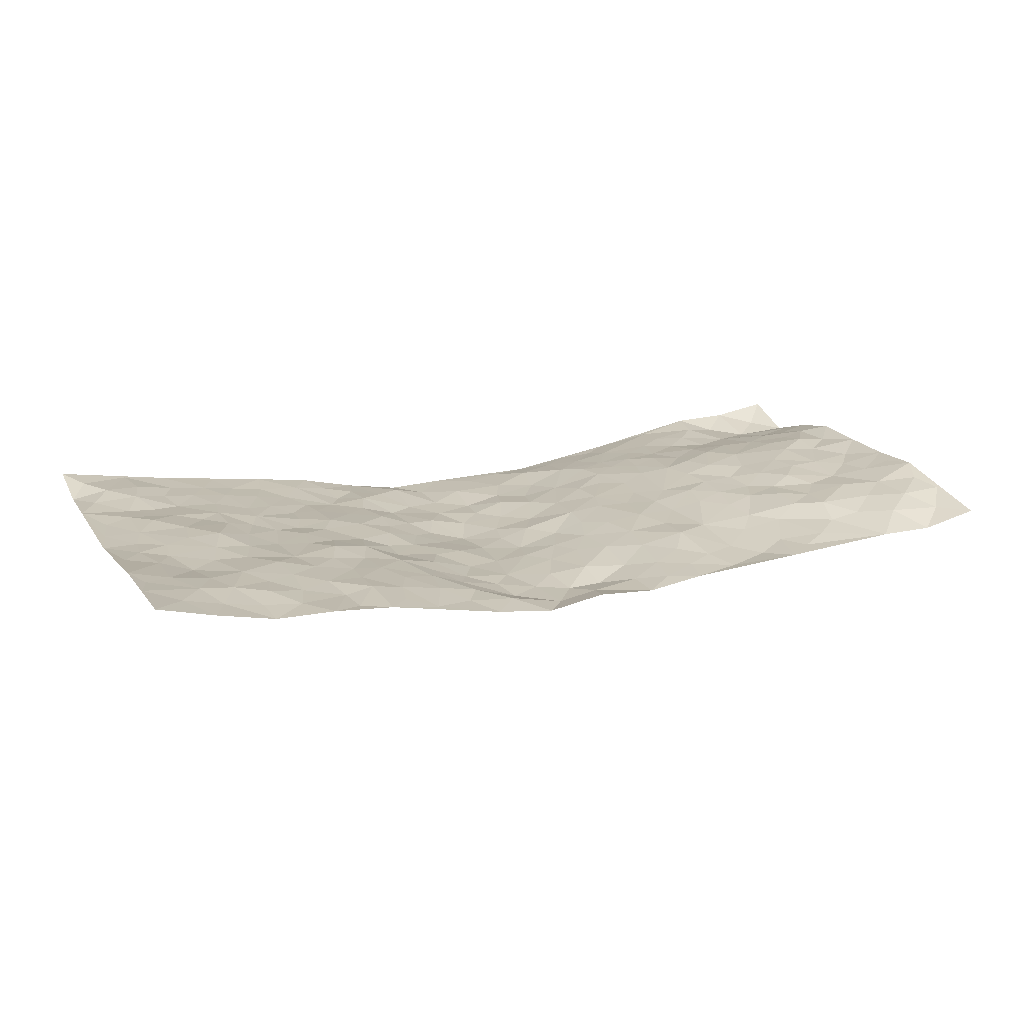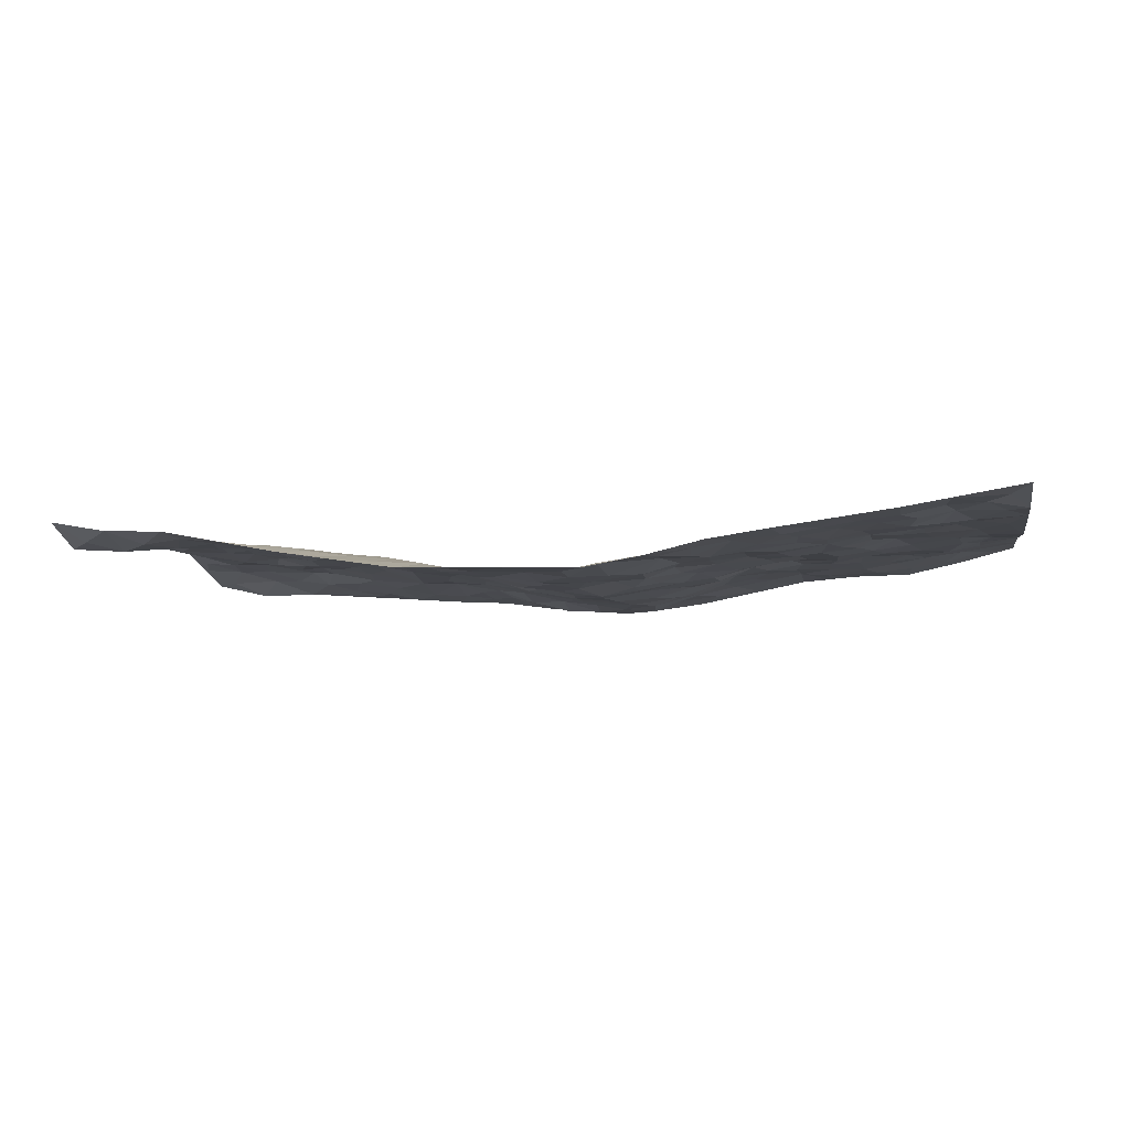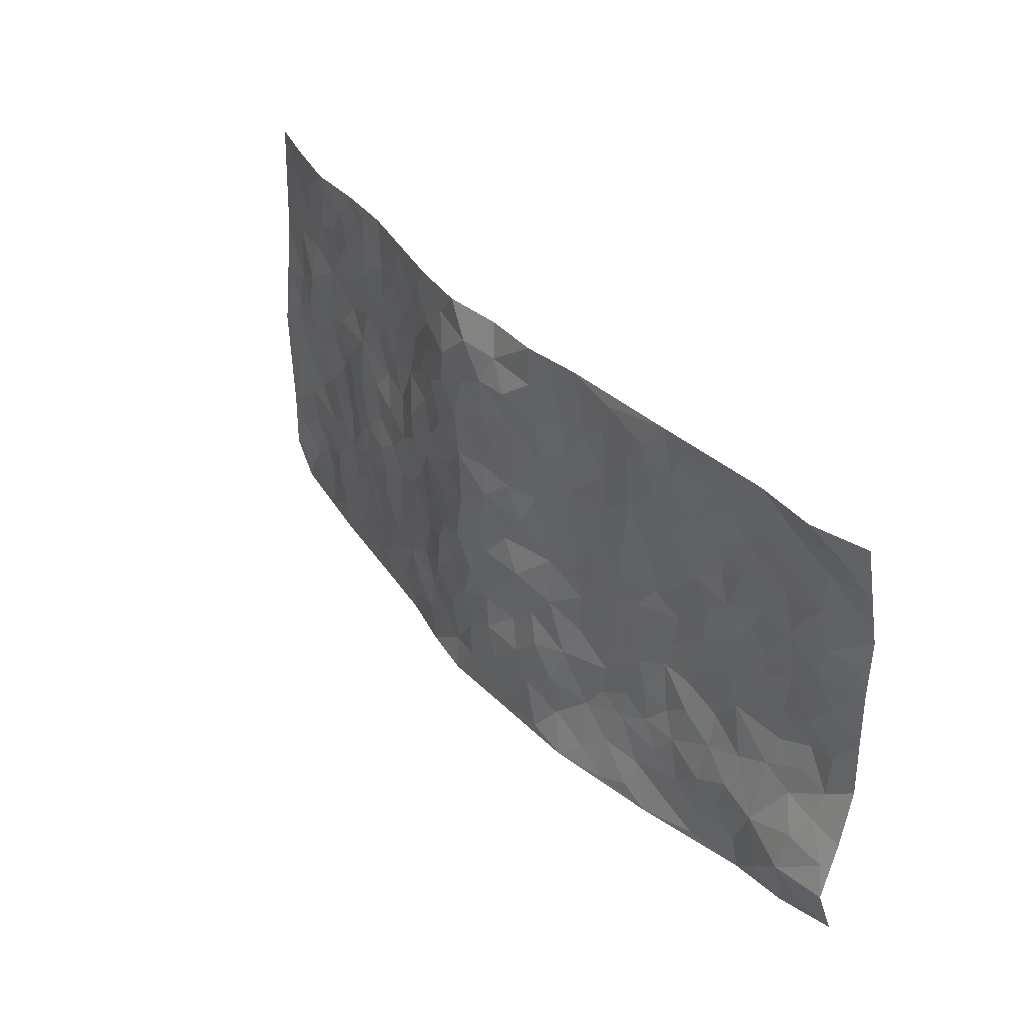
<metadata>
{"format":"obj","ext":"obj","renderer":"f3d","projection":"perspective","resolution":1024,"background":"white","views":[{"elev":17.9,"azim":156.3,"up":"+Z"},{"elev":-6.5,"azim":10.8,"up":"+Z"},{"elev":36.9,"azim":-127.3,"up":"+Y"}]}
</metadata>
<code>
v -0.9793 0.0189 0.05355
v -0.9799 0.9916 0.0206
v 0.975 0.007322 0.07751
v 0.974 0.9984 0.07414
v -0.792 0.3927 0.05551
v -0.9743 0.5001 0.07268
v -0.8539 0.3585 0.05563
v -0.0006102 0.002027 -0.06064
v -0.9775 0.2534 0.04931
v -0.9188 0.3386 0.0605
v -0.736 0.005816 0.02719
v -0.9812 0.135 0.01168
v -0.7076 0.2938 0.033
v -0.8591 0.01117 0.03195
v -0.8381 0.2897 0.04472
v -0.4924 0.001841 -0.01977
v -0.9583 0.1944 0.02751
v -0.2913 0.1653 -0.01938
v -0.7735 0.323 0.04225
v -0.8637 0.1266 0.003515
v -0.9262 0.0723 0.01752
v -0.7965 0.0684 0.009689
v -0.6718 0.1295 0.01645
v -0.7245 0.07841 0.02052
v -0.8735 0.2128 0.02101
v -0.9082 0.273 0.04316
v -0.7688 0.1807 0.015
v -0.6906 0.2124 0.01548
v -0.8595 0.4879 0.05726
v -0.9736 0.3753 0.0781
v -0.7363 0.9942 -0.004426
v -0.5337 0.2222 0.01089
v 0.258 0.1579 -0.03155
v -0.9723 0.749 0.07619
v -0.363 0.3915 -0.002542
v -0.7779 0.7522 0.04429
v -0.7961 0.83 0.03578
v -0.5763 0.4417 0.03373
v -0.5965 0.6047 0.02055
v -0.4893 0.9945 -0.0204
v -0.9511 0.6866 0.0674
v -0.6567 0.5622 0.03675
v -0.3877 0.7514 -0.008232
v -0.5053 0.279 0.01757
v -0.4565 0.224 0.005641
v -0.4931 0.1616 0.001737
v -0.4439 0.6348 0.009945
v -0.3628 0.5578 -0.002641
v 0.1658 0.4736 -0.06308
v -0.3305 0.2192 -0.008661
v -0.2062 0.609 -0.02086
v -0.3718 0.627 -0.005373
v -0.3028 0.05703 -0.03708
v -0.623 0.7097 0.02836
v -0.3924 0.1928 -0.005099
v -0.8677 0.6173 0.05014
v -0.03735 0.3478 -0.06244
v 0.05815 0.3393 -0.07044
v 0.295 0.4519 -0.02891
v -0.09397 0.5502 -0.05156
v -0.1614 0.5545 -0.02986
v 0.09337 0.6295 -0.07065
v -0.6281 0.3457 0.03777
v -0.7437 0.574 0.04801
v -0.9467 0.8079 0.05724
v -0.5582 0.1296 0.006084
v -0.3695 0.01237 -0.03664
v -0.7901 0.4662 0.05841
v -0.6153 0.1738 0.01015
v -0.6153 0.02023 0.005187
v -0.247 0.002441 -0.05661
v -0.6149 0.08984 0.009489
v -0.5465 0.05341 -0.0002423
v -0.4329 0.03741 -0.02486
v -0.4501 0.1028 -0.007995
v -0.887 0.6852 0.05274
v -0.9682 0.8702 0.04683
v -0.7318 0.5091 0.04826
v 0.0009707 0.9927 -0.04388
v -0.7986 0.6746 0.04198
v -0.5578 0.3149 0.02158
v -0.5074 0.46 0.02406
v 0.007076 0.5707 -0.06794
v -0.0472 0.4822 -0.05356
v 0.004371 0.4193 -0.0673
v -0.1249 0.1282 -0.05302
v -0.5654 0.6688 0.01892
v -0.9111 0.5618 0.05608
v -0.728 0.6907 0.03537
v -0.4449 0.2957 0.00818
v -0.6278 0.268 0.02455
v -0.4976 0.6866 0.009347
v -0.1688 0.4836 -0.02783
v -0.2577 0.4344 -0.01248
v -0.6434 0.6483 0.02618
v -0.01158 0.1175 -0.0579
v -0.4111 0.5086 0.005656
v -0.3392 0.2865 -0.004169
v -0.2358 0.5021 -0.01474
v -0.1776 0.3811 -0.03432
v -0.9742 0.6244 0.06993
v -0.7 0.6229 0.04219
v -0.8085 0.5795 0.0528
v -0.3616 0.1088 -0.01978
v -0.5167 0.532 0.02206
v -0.6783 0.406 0.04118
v -0.1279 0.3237 -0.04377
v -0.149 0.2495 -0.05027
v -0.5134 0.6103 0.01793
v 0.11 0.7283 -0.06962
v -0.003816 0.2148 -0.06864
v -0.07125 0.2727 -0.05014
v 0.005348 0.2881 -0.06512
v -0.4247 0.3623 0.008754
v -0.1969 0.1836 -0.04568
v -0.6496 0.4875 0.03518
v -0.551 0.3802 0.03189
v -0.4865 0.3904 0.02312
v -0.3034 0.5224 -0.009584
v -0.2545 0.3487 -0.01571
v -0.3513 0.4653 -0.005017
v -0.2246 0.2702 -0.032
v -0.08977 0.411 -0.05613
v -0.5904 0.5304 0.02474
v -0.09225 0.1984 -0.05684
v -0.2133 0.09253 -0.03898
v -0.3952 0.2566 0.00094
v -0.9231 0.4377 0.06304
v -0.8623 0.4208 0.06635
v 0.09358 0.4222 -0.07978
v 0.2094 0.2379 -0.05354
v 0.08333 0.5166 -0.0747
v 0.02044 0.4875 -0.0692
v 0.1673 0.3928 -0.06448
v 0.7881 0.4985 0.04086
v 0.2198 0.434 -0.05105
v 0.2642 0.314 -0.03228
v 0.1595 0.5666 -0.05587
v 0.1217 0.997 -0.06083
v -0.2887 0.6177 -0.008818
v 0.4193 0.8796 -0.002414
v 0.4843 0.9985 0.003402
v -0.2112 0.7788 -0.02575
v -0.05882 0.8615 -0.0697
v -0.3177 0.3469 -0.008284
v -0.4541 0.5644 0.01626
v -0.07487 0.05305 -0.05635
v -0.1594 0.02255 -0.05633
v 0.1222 0.003244 -0.06408
v 0.01381 0.8581 -0.07287
v -0.01505 0.6984 -0.05955
v 0.4205 0.1971 -0.01664
v 0.3396 0.2904 -0.02314
v 0.5893 0.5271 0.007396
v 0.5216 0.5473 0.006491
v 0.4541 0.1356 -0.01022
v 0.5206 0.2283 0.001406
v 0.4114 0.3622 -0.007274
v 0.0242 0.6396 -0.06261
v -0.05748 0.626 -0.05325
v -0.1436 0.7279 -0.03664
v -0.08413 0.6916 -0.04736
v -0.05829 0.79 -0.05345
v -0.1334 0.6314 -0.03761
v 0.02238 0.7734 -0.06497
v 0.2433 0.9967 -0.04494
v -0.01845 0.923 -0.0599
v -0.267 0.8438 -0.02256
v -0.1976 0.8775 -0.03467
v -0.3125 0.7789 -0.008313
v -0.244 0.9956 -0.03486
v -0.2242 0.6941 -0.02009
v -0.3143 0.698 -0.01111
v -0.1395 0.8269 -0.05005
v -0.1217 0.9956 -0.05134
v 0.2184 0.7451 -0.05285
v 0.1746 0.6663 -0.06081
v 0.3262 0.5952 -0.03303
v 0.2597 0.5232 -0.04117
v 0.2643 0.6651 -0.03676
v 0.4197 0.7434 -0.002077
v 0.3516 0.6824 -0.014
v 0.2841 0.7323 -0.03377
v 0.06838 0.9277 -0.07165
v 0.0802 0.8221 -0.07139
v 0.1473 0.8575 -0.07108
v 0.2475 0.8719 -0.0363
v 0.3176 0.7924 -0.01996
v 0.2313 0.5951 -0.04619
v -0.8788 0.8652 0.04074
v -0.6785 0.8164 0.02975
v -0.8648 0.7732 0.04682
v -0.8591 0.988 -0.006986
v -0.9217 0.9327 0.02026
v -0.8093 0.9186 0.02265
v -0.7319 0.8831 0.01827
v -0.6056 0.9261 -0.004362
v -0.6615 0.8832 0.008063
v -0.6837 0.7454 0.02997
v -0.5593 0.8115 0.001398
v -0.6183 0.7804 0.02344
v -0.5114 0.8972 -0.01602
v -0.3906 0.8747 -0.02327
v -0.5456 0.9564 -0.01556
v -0.4639 0.8127 -0.01174
v -0.4431 0.9323 -0.02908
v -0.3452 0.9696 -0.03258
v -0.5098 0.7582 0.001999
v -0.3194 0.8985 -0.02492
v -0.2575 0.9278 -0.0302
v 0.1579 0.7841 -0.06665
v 0.2533 0.8033 -0.04085
v 0.1857 0.9318 -0.04503
v 0.3882 0.8113 -0.006399
v 0.3328 0.8798 -0.01709
v 0.3777 0.9817 -0.01743
v 0.2862 0.9362 -0.03385
v 0.4367 0.9477 -0.003039
v 0.3785 0.4937 -0.01988
v 0.3245 0.529 -0.03235
v 0.4789 0.6038 0.01181
v 0.4283 0.6637 -0.004261
v 0.4014 0.5875 -0.004613
v 0.3518 0.1907 -0.02684
v 0.4793 0.3354 -0.0054
v 0.4564 0.5228 -0.003025
v 0.3442 0.3887 -0.01871
v -0.1238 0.9116 -0.05222
v -0.1824 0.955 -0.03969
v 0.3191 0.1336 -0.03195
v 0.6092 0.01588 0.01976
v 0.2014 0.3336 -0.05237
v 0.2699 0.3854 -0.03588
v 0.5814 0.2487 0.009685
v 0.732 0.9984 0.01625
v 0.9765 0.2528 0.04951
v 0.4872 0.8119 0.007115
v 0.7137 0.489 0.03905
v 0.484 0.7464 0.00499
v 0.9769 0.5019 0.04298
v 0.6661 0.2955 0.02391
v 0.5065 0.4685 0.003722
v 0.7748 0.3131 0.03688
v 0.5593 0.4165 0.003145
v 0.4867 0.002516 0.003526
v 0.09036 0.2519 -0.06622
v 0.5031 0.07757 -2.184e-05
v 0.1346 0.3191 -0.05857
v 0.4146 0.2672 -0.01253
v 0.8708 0.2677 0.04553
v 0.6391 0.4629 0.01715
v 0.5755 0.08322 0.01229
v 0.4465 0.4266 -0.00662
v 0.6055 0.3727 0.00903
v 0.2853 0.2332 -0.03272
v 0.4768 0.2724 -0.00906
v 0.2626 0.0789 -0.0363
v 0.3642 0.00272 -0.0143
v 0.2437 0.002262 -0.04312
v 0.199 0.1148 -0.0405
v 0.06762 0.1697 -0.06439
v 0.1452 0.1894 -0.06018
v 0.6097 0.1488 0.01811
v 0.773 0.4246 0.04122
v 0.7457 0.2233 0.0287
v 0.6483 0.08228 0.02363
v 0.6658 0.3859 0.02504
v 0.7151 0.341 0.02701
v 0.8828 0.3284 0.05073
v 0.7422 0.5692 0.03515
v 0.6894 0.1474 0.02741
v 0.7609 0.1524 0.03532
v 0.8366 0.3695 0.05036
v 0.9399 0.3517 0.04656
v 0.8834 0.4404 0.04799
v 0.5796 0.314 0.009449
v 0.8161 0.1095 0.05355
v 0.33 0.06394 -0.02364
v 0.4085 0.0696 -0.009908
v 0.06995 0.07817 -0.06228
v 0.1405 0.07226 -0.04815
v 0.975 0.7499 0.06734
v 0.7294 0.08135 0.03261
v 0.6526 0.2173 0.0213
v 0.9588 0.4267 0.04461
v 0.9045 0.5106 0.0455
v 0.8058 0.2528 0.03707
v 0.5306 0.1491 0.00465
v 0.7317 0.003597 0.037
v 0.5009 0.395 -0.005974
v 0.9357 0.06835 0.06522
v 0.9741 0.1282 0.04659
v 0.8357 0.184 0.05301
v 0.8942 0.1286 0.06069
v 0.8264 0.01263 0.05224
v 0.934 0.1912 0.05216
v 0.6634 0.5569 0.02248
v 0.6892 0.6341 0.02492
v 0.5824 0.6366 0.01161
v 0.8246 0.693 0.03303
v 0.6282 0.7719 0.02099
v 0.9545 0.626 0.0525
v 0.7654 0.6433 0.03151
v 0.8532 0.5965 0.03871
v 0.7308 0.7448 0.03342
v 0.8436 0.532 0.04232
v 0.9139 0.5754 0.04812
v 0.8894 0.6606 0.04795
v 0.6366 0.6929 0.02582
v 0.562 0.7242 0.01384
v 0.5057 0.6745 0.009892
v 0.8503 0.853 0.04974
v 0.7087 0.872 0.02986
v 0.8094 0.7778 0.04125
v 0.8944 0.7785 0.05527
v 0.7774 0.8451 0.03873
v 0.9716 0.8741 0.07015
v 0.6914 0.8031 0.02537
v 0.9508 0.8116 0.06406
v 0.7395 0.9317 0.02374
v 0.8538 0.9988 0.04302
v 0.6074 0.9989 0.01388
v 0.819 0.9262 0.03664
v 0.904 0.9282 0.05753
v 0.6584 0.9349 0.01644
v 0.5528 0.9017 0.007309
v 0.4869 0.8814 0.01037
v 0.5461 0.9701 0.00614
v 0.5661 0.8222 0.01349
v 0.6331 0.8611 0.01598
f 29 6 128
f 12 21 20
f 26 10 9
f 55 45 46
f 27 19 15
f 26 9 17
f 101 6 88
f 12 1 21
f 7 15 19
f 125 86 96
f 84 123 85
f 129 29 128
f 25 27 15
f 12 20 17
f 73 75 66
f 22 14 11
f 26 17 25
f 9 12 17
f 25 15 26
f 5 129 7
f 52 146 48
f 55 18 50
f 7 19 5
f 20 27 25
f 124 82 105
f 41 76 34
f 20 14 22
f 14 20 21
f 14 21 1
f 24 22 11
f 24 27 22
f 72 66 69
f 69 32 91
f 70 24 11
f 24 23 27
f 17 20 25
f 27 20 22
f 10 15 7
f 10 26 15
f 23 28 27
f 27 13 19
f 28 23 69
f 13 27 28
f 119 121 94
f 10 7 129
f 6 30 128
f 9 10 30
f 36 192 80
f 80 102 89
f 118 81 44
f 64 103 78
f 115 126 86
f 45 32 46
f 91 63 13
f 129 68 29
f 95 87 54
f 95 54 199
f 202 40 204
f 82 97 105
f 29 88 6
f 18 55 104
f 148 126 71
f 38 82 124
f 50 18 122
f 117 82 38
f 5 19 106
f 82 117 118
f 80 64 102
f 127 45 55
f 194 77 190
f 98 35 114
f 39 124 105
f 127 50 98
f 106 19 13
f 66 75 46
f 39 95 42
f 63 117 38
f 95 89 102
f 101 56 76
f 51 140 99
f 18 53 126
f 62 83 132
f 45 127 90
f 112 113 57
f 103 29 68
f 130 85 58
f 109 39 105
f 35 94 121
f 113 246 58
f 151 165 163
f 120 100 94
f 114 127 98
f 192 190 65
f 95 39 87
f 36 191 37
f 67 104 74
f 56 101 88
f 13 63 106
f 192 34 76
f 268 241 243
f 108 115 125
f 93 84 60
f 133 84 85
f 156 288 157
f 101 76 41
f 80 103 64
f 105 97 146
f 99 61 51
f 92 109 47
f 125 96 111
f 158 227 153
f 75 104 55
f 69 66 32
f 81 91 32
f 106 78 68
f 42 64 78
f 77 34 65
f 24 70 72
f 75 73 16
f 16 71 67
f 2 34 77
f 13 28 91
f 103 56 88
f 56 80 76
f 72 69 23
f 11 16 70
f 16 73 70
f 16 67 74
f 115 18 126
f 24 72 23
f 73 72 70
f 16 74 75
f 72 73 66
f 32 45 44
f 84 83 60
f 66 46 32
f 78 106 116
f 117 63 81
f 67 53 104
f 103 68 78
f 69 91 28
f 36 80 89
f 106 38 116
f 106 68 5
f 81 118 117
f 62 132 138
f 32 44 81
f 53 67 71
f 57 58 85
f 123 100 107
f 93 60 61
f 33 230 224
f 8 96 147
f 132 133 130
f 140 48 119
f 93 100 123
f 122 98 50
f 164 60 160
f 53 71 126
f 125 112 108
f 193 194 195
f 75 55 46
f 63 91 81
f 56 103 80
f 196 198 31
f 18 104 53
f 121 48 97
f 38 106 63
f 118 97 82
f 97 35 121
f 51 172 140
f 130 134 49
f 87 39 109
f 288 252 263
f 97 114 35
f 47 43 92
f 57 113 58
f 248 130 58
f 34 101 41
f 114 90 127
f 116 124 42
f 145 94 35
f 118 114 97
f 167 79 175
f 98 145 35
f 85 123 57
f 43 47 52
f 199 36 89
f 42 78 116
f 159 83 62
f 88 29 103
f 74 104 75
f 118 44 90
f 173 140 172
f 42 95 102
f 190 192 37
f 65 190 77
f 89 95 199
f 125 111 112
f 92 87 109
f 18 115 122
f 177 180 176
f 112 57 107
f 109 105 146
f 93 94 100
f 285 286 275
f 96 86 147
f 137 232 131
f 57 123 107
f 87 92 208
f 49 134 136
f 132 130 49
f 161 164 162
f 50 127 55
f 122 108 107
f 122 107 100
f 48 140 52
f 118 90 114
f 99 119 94
f 123 84 93
f 36 37 192
f 48 121 119
f 120 122 100
f 39 42 124
f 38 124 116
f 248 58 246
f 44 45 90
f 98 122 120
f 146 52 47
f 94 93 99
f 168 209 170
f 212 183 188
f 202 197 200
f 42 102 64
f 107 108 112
f 99 93 61
f 8 280 96
f 112 111 113
f 125 115 86
f 115 108 122
f 128 30 10
f 5 68 129
f 10 129 128
f 132 49 138
f 83 84 133
f 130 133 85
f 83 133 132
f 248 134 130
f 156 152 224
f 151 110 165
f 212 186 211
f 153 224 249
f 254 251 244
f 246 261 262
f 225 158 249
f 49 136 179
f 185 184 150
f 214 188 181
f 181 188 182
f 161 163 174
f 143 170 172
f 110 211 185
f 184 79 167
f 174 228 169
f 62 110 159
f 163 150 144
f 210 169 229
f 170 143 168
f 176 211 110
f 98 120 145
f 94 145 120
f 48 146 97
f 109 146 47
f 148 86 126
f 147 86 148
f 71 8 148
f 8 147 148
f 244 276 254
f 232 136 134
f 174 143 161
f 60 83 160
f 163 162 151
f 159 160 83
f 261 281 262
f 259 281 149
f 219 220 59
f 246 113 111
f 33 255 131
f 157 256 152
f 137 255 153
f 230 278 279
f 262 260 33
f 154 155 242
f 131 255 137
f 248 131 232
f 281 280 149
f 259 258 278
f 220 179 59
f 159 151 160
f 162 160 151
f 164 61 60
f 228 174 144
f 144 174 163
f 159 110 151
f 161 172 164
f 186 184 185
f 161 162 163
f 61 164 51
f 160 162 164
f 187 217 213
f 150 163 165
f 205 202 200
f 79 184 139
f 170 43 173
f 174 169 143
f 161 143 172
f 167 144 150
f 176 180 183
f 172 170 173
f 223 226 221
f 185 150 165
f 99 140 119
f 207 206 203
f 172 51 164
f 43 52 173
f 173 52 140
f 167 175 228
f 228 229 169
f 210 168 169
f 177 110 62
f 189 138 179
f 62 138 177
f 136 232 233
f 181 182 222
f 150 184 167
f 178 180 189
f 49 179 138
f 177 138 189
f 180 178 182
f 178 179 220
f 307 308 304
f 222 223 221
f 215 187 188
f 176 183 212
f 187 213 186
f 214 215 188
f 185 211 186
f 237 181 239
f 182 188 183
f 110 185 165
f 216 215 141
f 211 176 212
f 182 183 180
f 176 110 177
f 213 184 186
f 178 189 179
f 177 189 180
f 195 190 37
f 197 198 200
f 195 194 190
f 34 192 65
f 80 192 76
f 37 196 195
f 194 2 77
f 193 2 194
f 196 37 191
f 31 193 195
f 198 196 191
f 31 195 196
f 199 201 191
f 197 204 31
f 198 191 201
f 31 198 197
f 201 199 54
f 36 199 191
f 54 208 201
f 208 43 205
f 208 54 87
f 198 201 200
f 206 205 203
f 43 170 203
f 210 207 209
f 40 202 206
f 31 204 40
f 197 202 204
f 208 205 200
f 43 203 205
f 205 206 202
f 203 209 207
f 171 40 207
f 40 206 207
f 208 200 201
f 43 208 92
f 170 209 203
f 168 143 169
f 207 210 171
f 168 210 209
f 188 187 212
f 212 187 186
f 166 139 213
f 184 213 139
f 237 214 181
f 215 214 141
f 216 141 218
f 213 217 166
f 142 166 216
f 217 216 166
f 187 215 217
f 216 217 215
f 237 141 214
f 142 216 218
f 223 222 182
f 179 136 59
f 223 220 219
f 267 238 251
f 237 327 141
f 223 182 178
f 158 290 253
f 220 223 178
f 59 233 227
f 233 59 136
f 248 246 131
f 153 249 158
f 251 254 267
f 223 219 226
f 111 261 246
f 297 251 238
f 276 256 157
f 167 228 144
f 229 228 175
f 175 171 229
f 229 171 210
f 260 257 33
f 265 271 272
f 266 289 283
f 269 243 250
f 249 224 152
f 266 283 271
f 227 233 137
f 253 227 158
f 325 313 320
f 135 264 275
f 310 329 239
f 270 298 297
f 249 256 225
f 275 273 269
f 311 222 221
f 155 154 299
f 234 276 157
f 310 311 299
f 222 239 181
f 221 226 155
f 266 263 252
f 242 290 244
f 264 273 275
f 273 264 243
f 242 244 154
f 276 290 225
f 288 234 157
f 240 282 302
f 275 286 306
f 225 290 158
f 234 263 284
f 241 254 276
f 233 232 137
f 137 153 227
f 264 135 238
f 244 251 154
f 260 259 257
f 227 253 219
f 33 224 255
f 154 297 299
f 240 302 307
f 297 154 251
f 264 268 243
f 253 226 219
f 271 284 263
f 277 294 293
f 290 242 253
f 241 234 284
f 59 227 219
f 242 155 226
f 252 245 231
f 157 152 156
f 257 230 33
f 152 256 249
f 278 230 257
f 262 33 131
f 224 153 255
f 259 278 257
f 134 248 232
f 230 279 224
f 96 261 111
f 261 96 280
f 280 281 261
f 246 262 131
f 252 247 245
f 268 267 241
f 283 277 272
f 288 247 252
f 275 274 285
f 295 291 294
f 267 268 264
f 263 234 288
f 309 310 299
f 290 276 244
f 283 272 271
f 267 254 241
f 265 243 241
f 236 240 285
f 297 238 270
f 303 305 298
f 241 276 234
f 221 155 299
f 272 277 293
f 250 243 287
f 286 285 240
f 284 271 265
f 271 263 266
f 295 3 291
f 225 256 276
f 241 284 265
f 289 266 231
f 3 292 291
f 321 235 323
f 293 294 296
f 279 278 258
f 245 279 258
f 279 156 224
f 260 281 259
f 280 8 149
f 262 281 260
f 231 266 252
f 267 264 238
f 306 304 270
f 283 289 295
f 243 269 273
f 236 269 250
f 294 292 296
f 274 236 285
f 269 274 275
f 250 287 293
f 245 289 231
f 236 274 269
f 156 279 247
f 242 226 253
f 247 279 245
f 243 265 287
f 288 156 247
f 265 272 293
f 296 292 236
f 293 287 265
f 295 294 277
f 277 283 295
f 236 250 296
f 289 3 295
f 292 294 291
f 293 296 250
f 300 304 308
f 325 320 235
f 329 330 326
f 270 304 303
f 270 303 298
f 309 305 301
f 135 306 270
f 299 297 298
f 298 309 299
f 238 135 270
f 300 314 305
f 303 300 305
f 304 306 307
f 300 303 304
f 282 319 315
f 322 325 235
f 275 306 135
f 307 306 286
f 240 307 286
f 308 307 302
f 302 282 308
f 308 282 315
f 305 309 298
f 310 309 301
f 310 301 329
f 310 239 311
f 222 311 239
f 299 311 221
f 319 312 315
f 312 323 316
f 301 305 318
f 305 314 316
f 300 308 315
f 316 314 312
f 312 314 315
f 315 314 300
f 323 312 324
f 316 313 318
f 282 4 317
f 330 313 325
f 4 321 324
f 235 320 323
f 282 317 319
f 312 319 317
f 326 325 322
f 316 320 313
f 316 318 305
f 142 218 327
f 327 218 141
f 316 323 320
f 324 312 317
f 4 324 317
f 321 323 324
f 318 313 330
f 328 326 322
f 326 327 329
f 329 327 237
f 326 328 327
f 322 142 328
f 327 328 142
f 329 237 239
f 301 318 330
f 326 330 325
f 330 329 301

</code>
